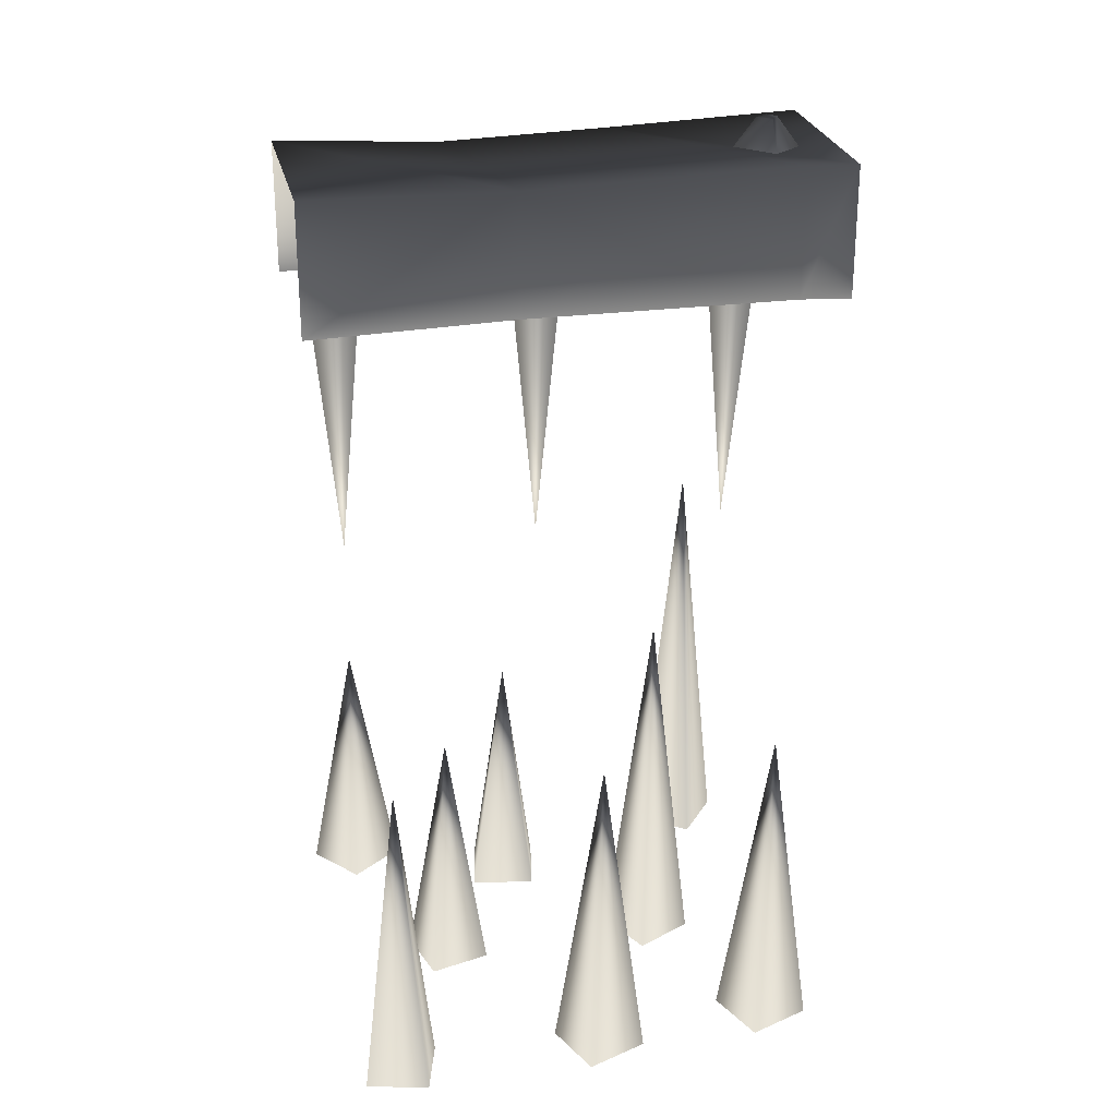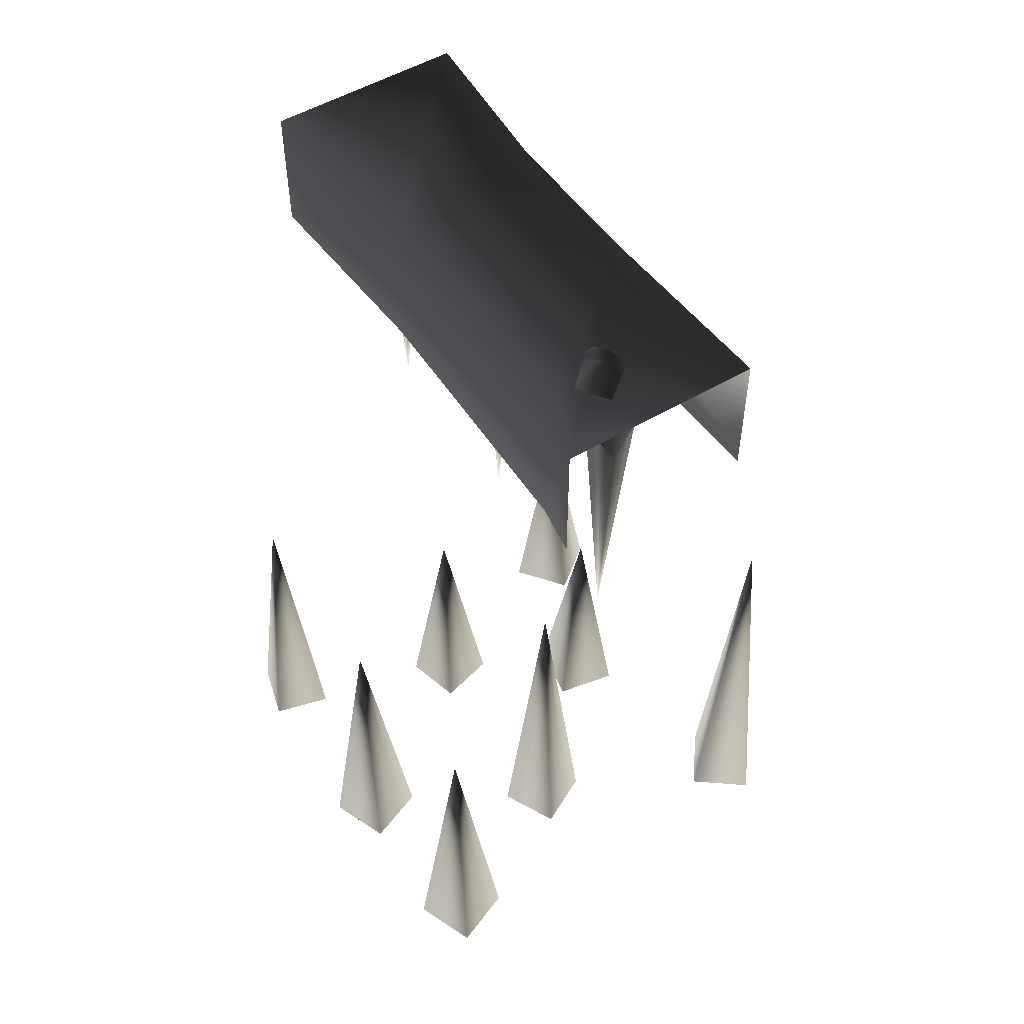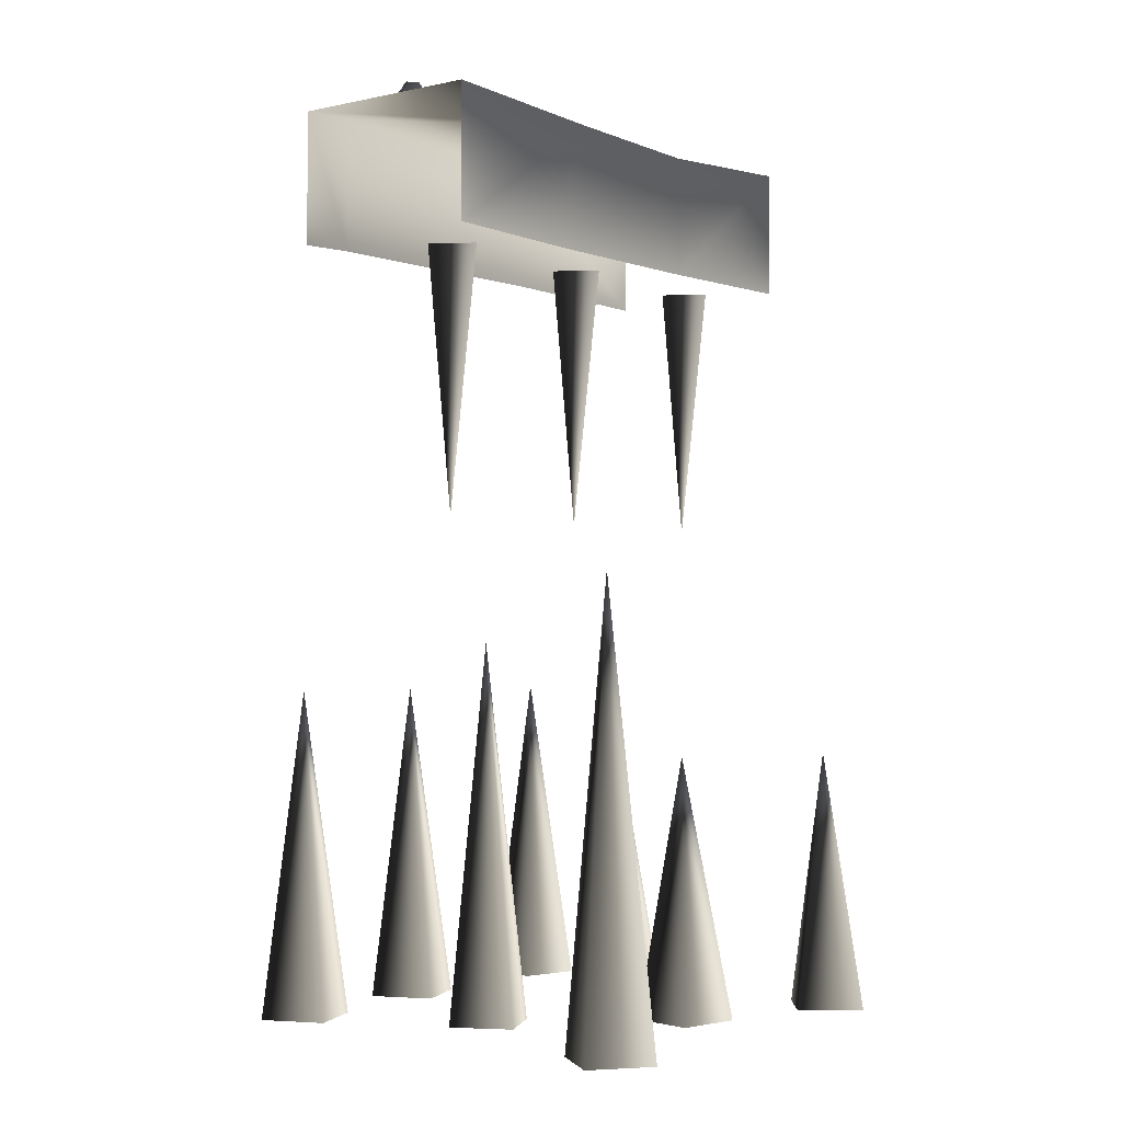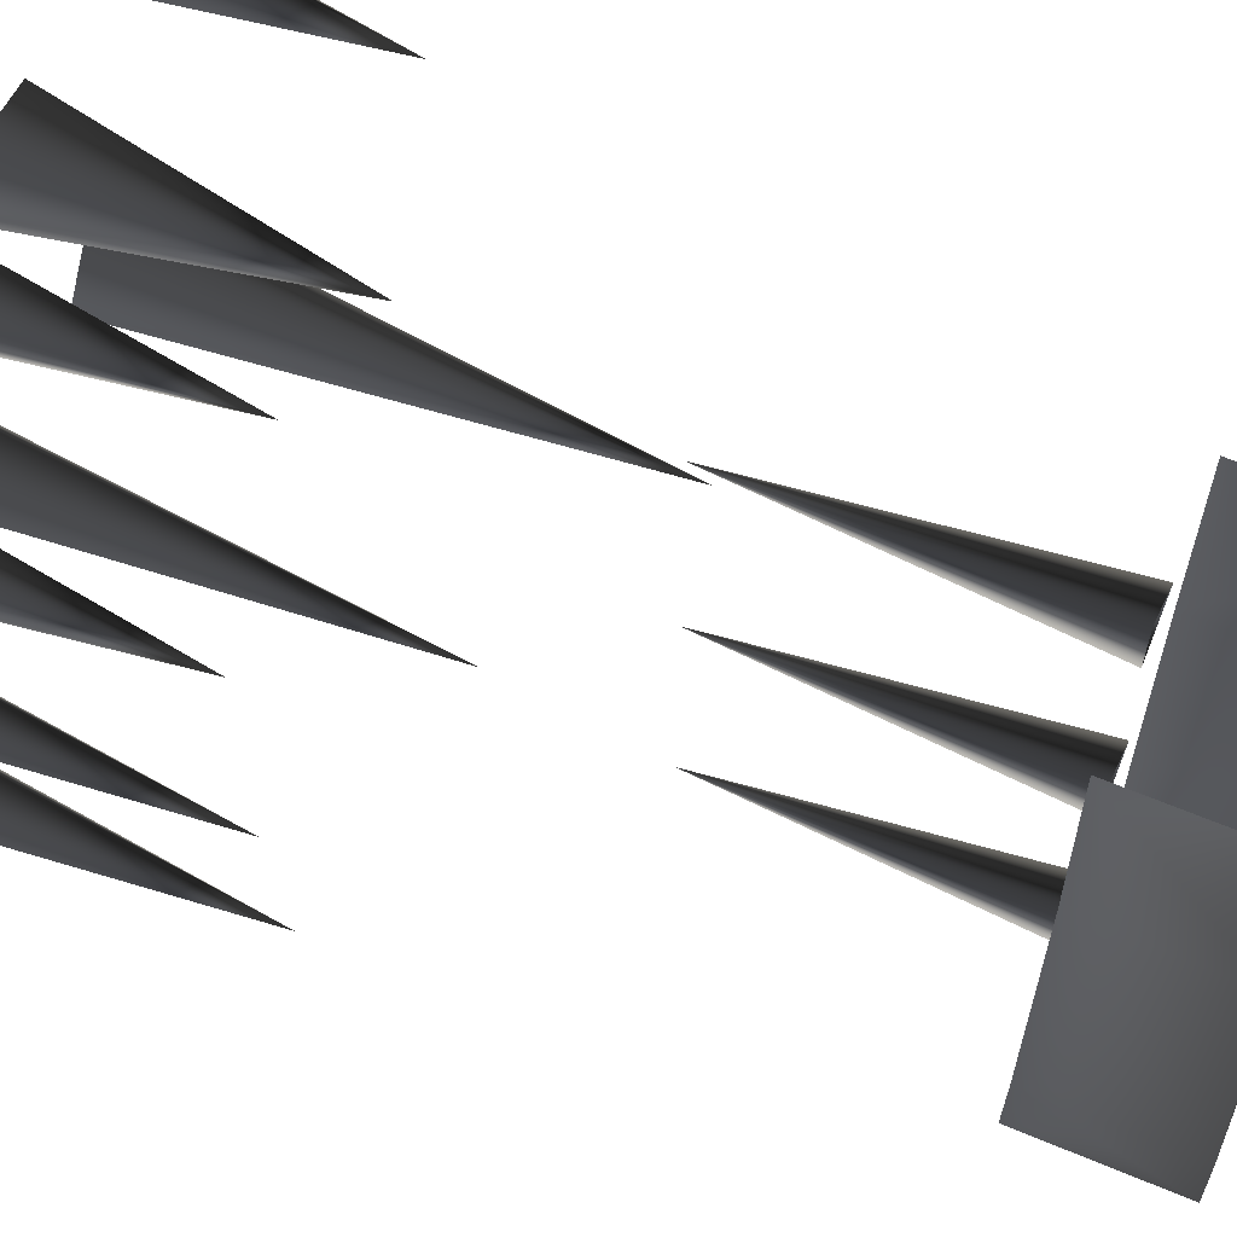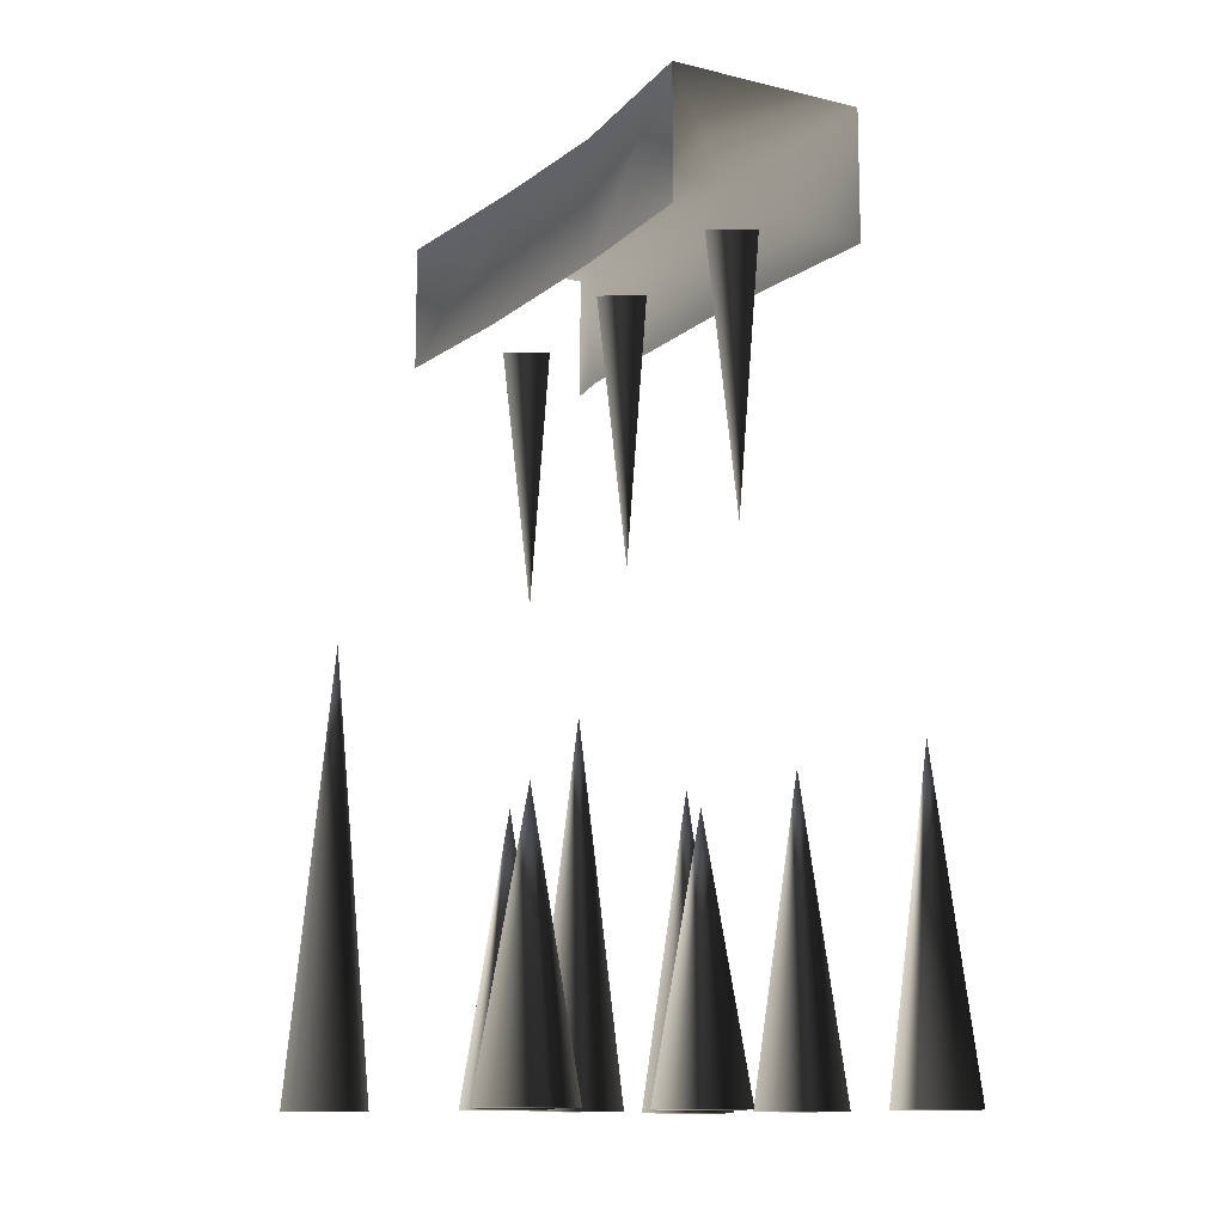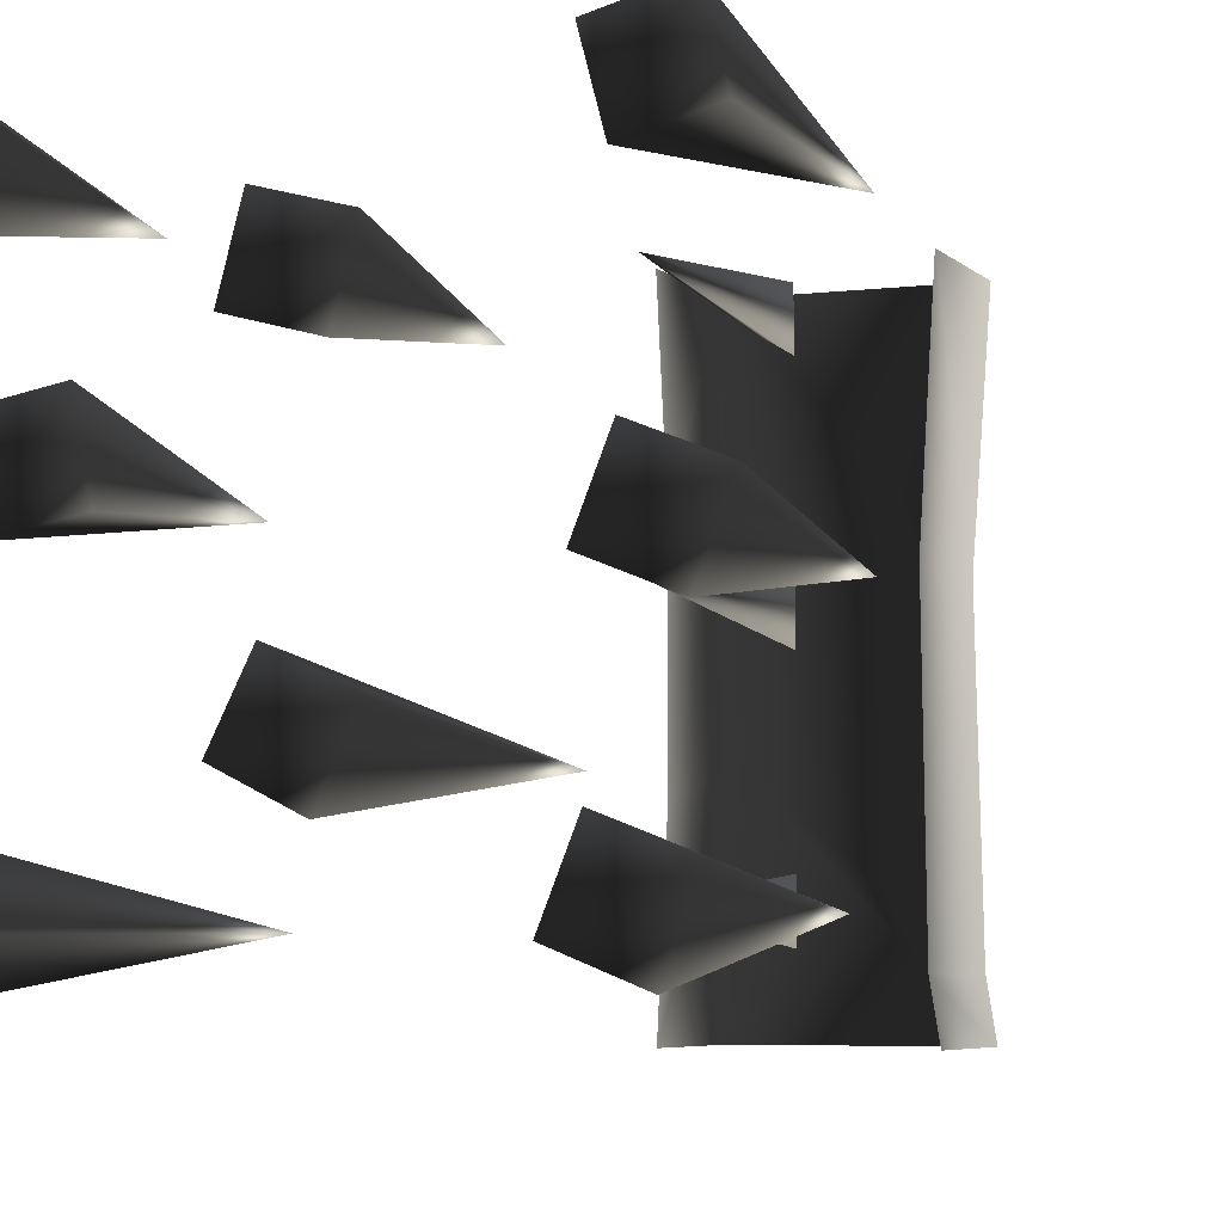
<metadata>
{"format":"obj","ext":"obj","renderer":"f3d","projection":"perspective","resolution":1024,"background":"white","views":[{"elev":26.5,"azim":77.5,"up":"+Y"},{"elev":52.0,"azim":147.3,"up":"+Y"},{"elev":-2.3,"azim":-142.2,"up":"+Y"},{"elev":63.5,"azim":113.0,"up":"+Z"},{"elev":-12.3,"azim":-29.5,"up":"+Y"},{"elev":-5.3,"azim":21.8,"up":"+Z"}]}
</metadata>
<code>
o 3158
v 21 216 14
v 24 218 64
v 24 186 64
v 21 186 14
v 22 218 -52
v -22 216 24
v -24 218 64
v -22 217 -16
v -22 186 -24
v -22 186 24
v -24 186 64
v 22 186 -52
v 24 218 -64
v -24 218 -64
v -24 186 -64
v 24 186 -64
v 4 218 -40
v 12 218 -48
v 8 225 -48
v 5 225 -45
v -2 218 -48
v 3 225 -48
v 7 218 -55
v 5 225 -50
v -10 186 54
v 0 186 48
v -2 122 54
v 0 186 60
v -10 186 6
v 0 186 0
v -2 122 6
v 0 186 12
v -10 186 -42
v 0 186 -48
v -2 122 -42
v 0 186 -36
v -4 0 41
v 11 0 37
v 2 64 31
v -8 0 26
v 7 0 22
v 38 0 57
v 53 0 61
v 48 80 51
v 42 0 42
v 57 0 46
v 43 0 11
v 58 0 5
v 48 80 0
v 37 0 -4
v 52 0 -10
v -2 0 -13
v 12 0 -20
v 2 92 -24
v -9 0 -27
v 5 0 -34
v -43 0 16
v -27 0 19
v -33 64 9
v -40 0 0
v -24 0 3
v -51 0 61
v -38 0 51
v -49 64 49
v -61 0 48
v -48 0 38
v 39 0 -33
v 54 0 -39
v 44 80 -44
v 33 0 -48
v 48 0 -54
v -63 0 -44
v -50 0 -34
v -51 108 -46
v -53 0 -57
v -40 0 -47
f 1 2 3
f 1 3 4
f 1 4 5
f 1 5 6
f 1 6 7
f 1 7 2
f 5 8 6
f 6 8 9
f 6 9 10
f 6 10 7
f 7 10 11
f 5 4 12
f 5 12 13
f 5 13 8
f 8 13 14
f 8 14 15
f 8 15 9
f 13 12 16
f 17 18 19
f 17 19 20
f 17 20 21
f 21 20 22
f 21 22 23
f 23 22 24
f 23 24 18
f 18 24 19
f 19 24 22
f 19 22 20
f 25 26 27
f 25 27 28
f 28 27 26
f 29 30 31
f 29 31 32
f 32 31 30
f 33 34 35
f 33 35 36
f 36 35 34
f 37 38 39
f 37 39 40
f 37 40 38
f 38 40 41
f 38 41 39
f 39 41 40
f 42 43 44
f 42 44 45
f 42 45 43
f 43 45 46
f 43 46 44
f 44 46 45
f 47 48 49
f 47 49 50
f 47 50 48
f 48 50 51
f 48 51 49
f 49 51 50
f 52 53 54
f 52 54 55
f 52 55 53
f 53 55 56
f 53 56 54
f 54 56 55
f 57 58 59
f 57 59 60
f 57 60 58
f 58 60 61
f 58 61 59
f 59 61 60
f 62 63 64
f 62 64 65
f 62 65 63
f 63 65 66
f 63 66 64
f 64 66 65
f 67 68 69
f 67 69 70
f 67 70 68
f 68 70 71
f 68 71 69
f 69 71 70
f 72 73 74
f 72 74 75
f 72 75 73
f 73 75 76
f 73 76 74
f 74 76 75

</code>
